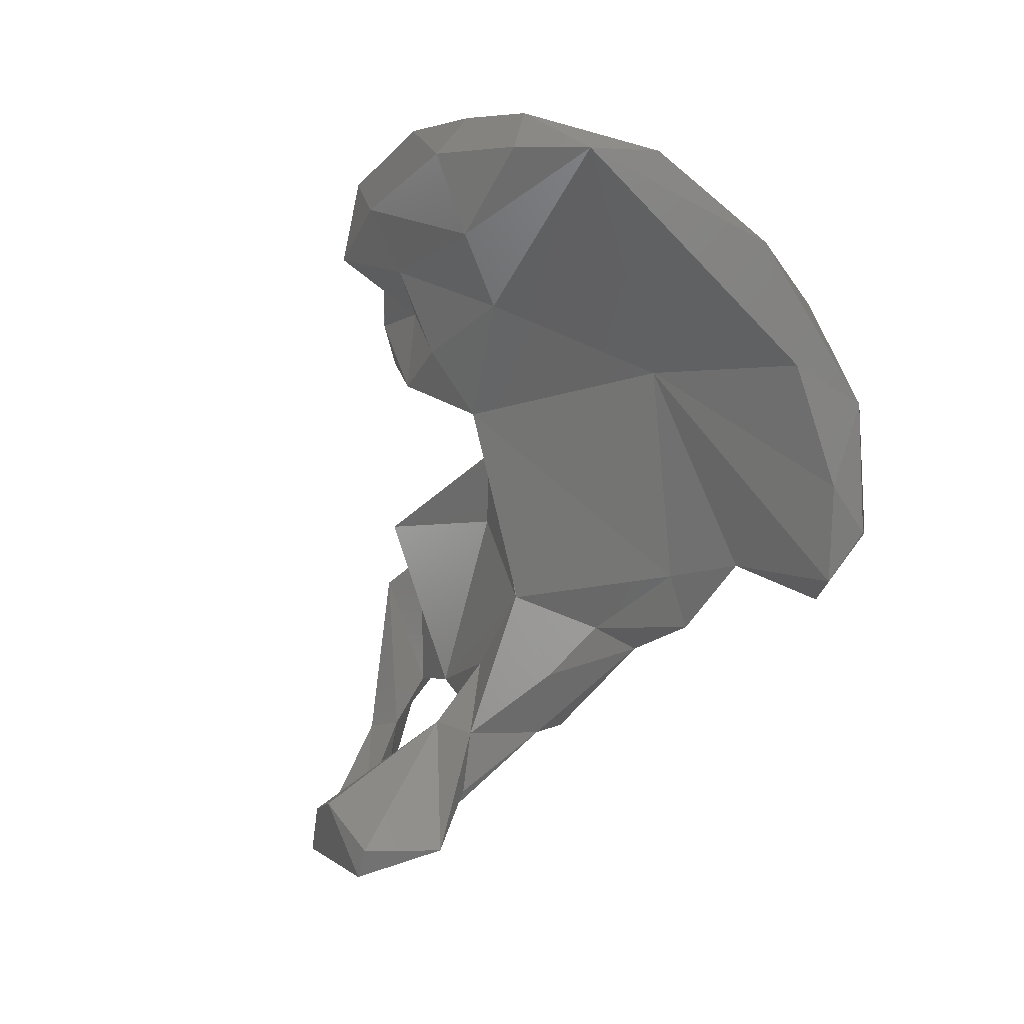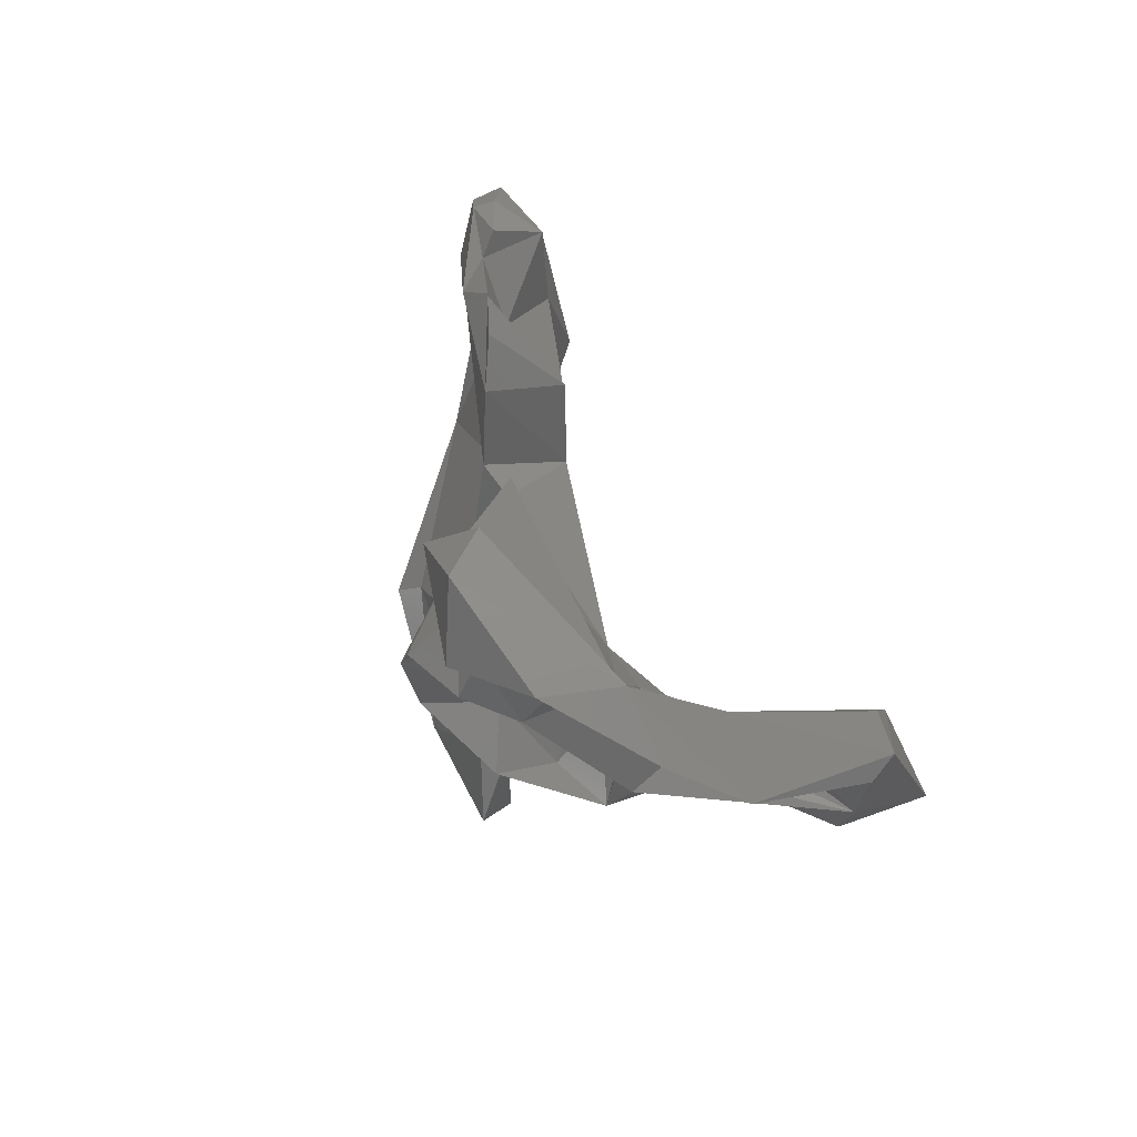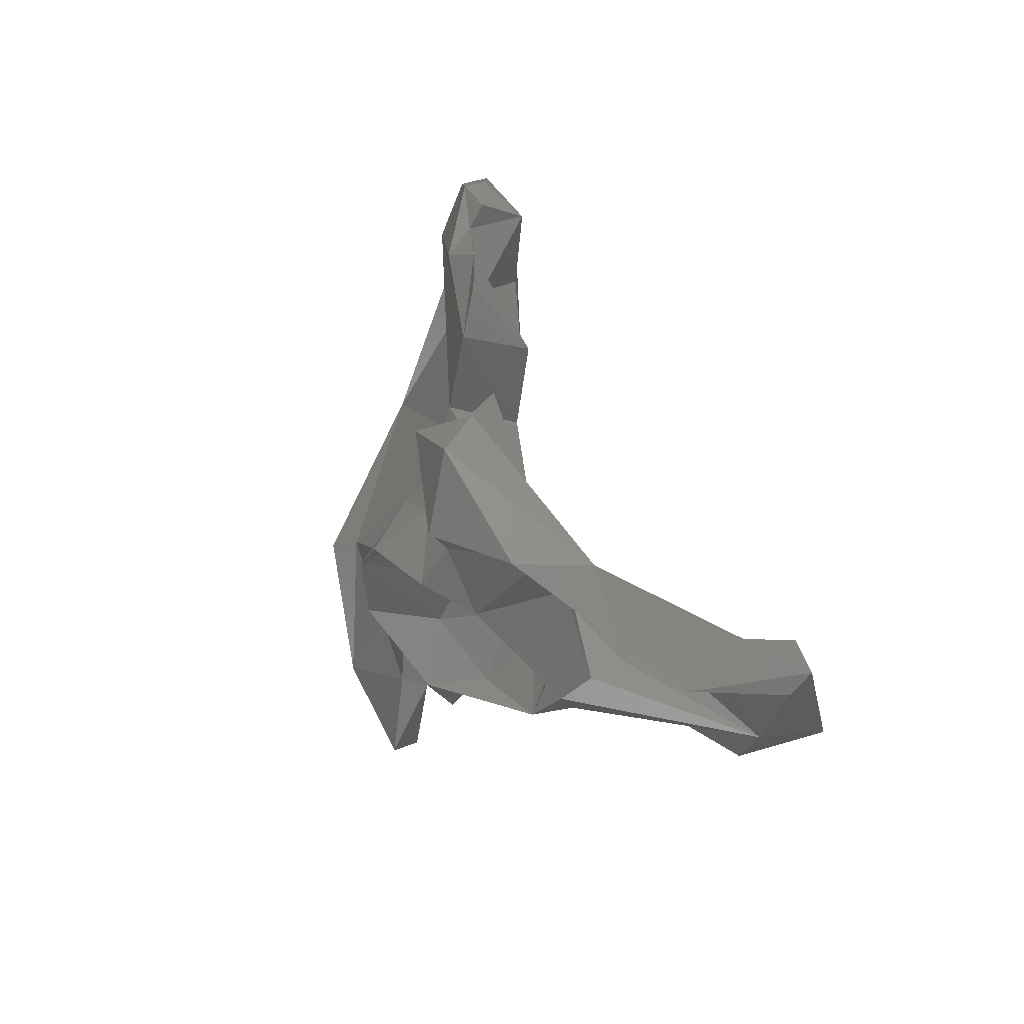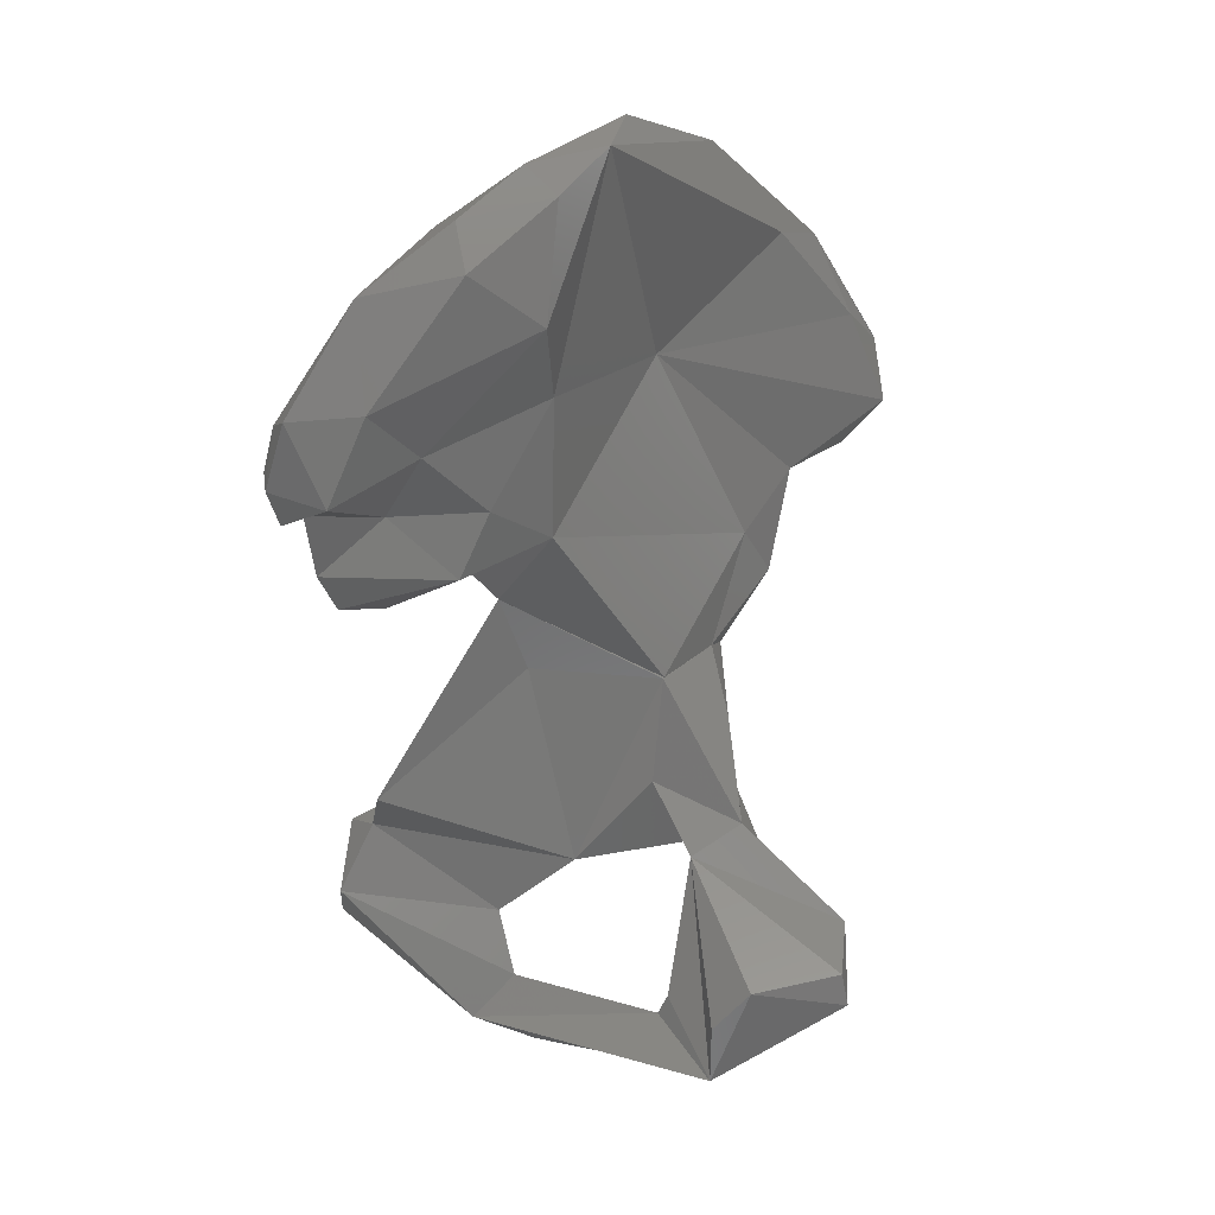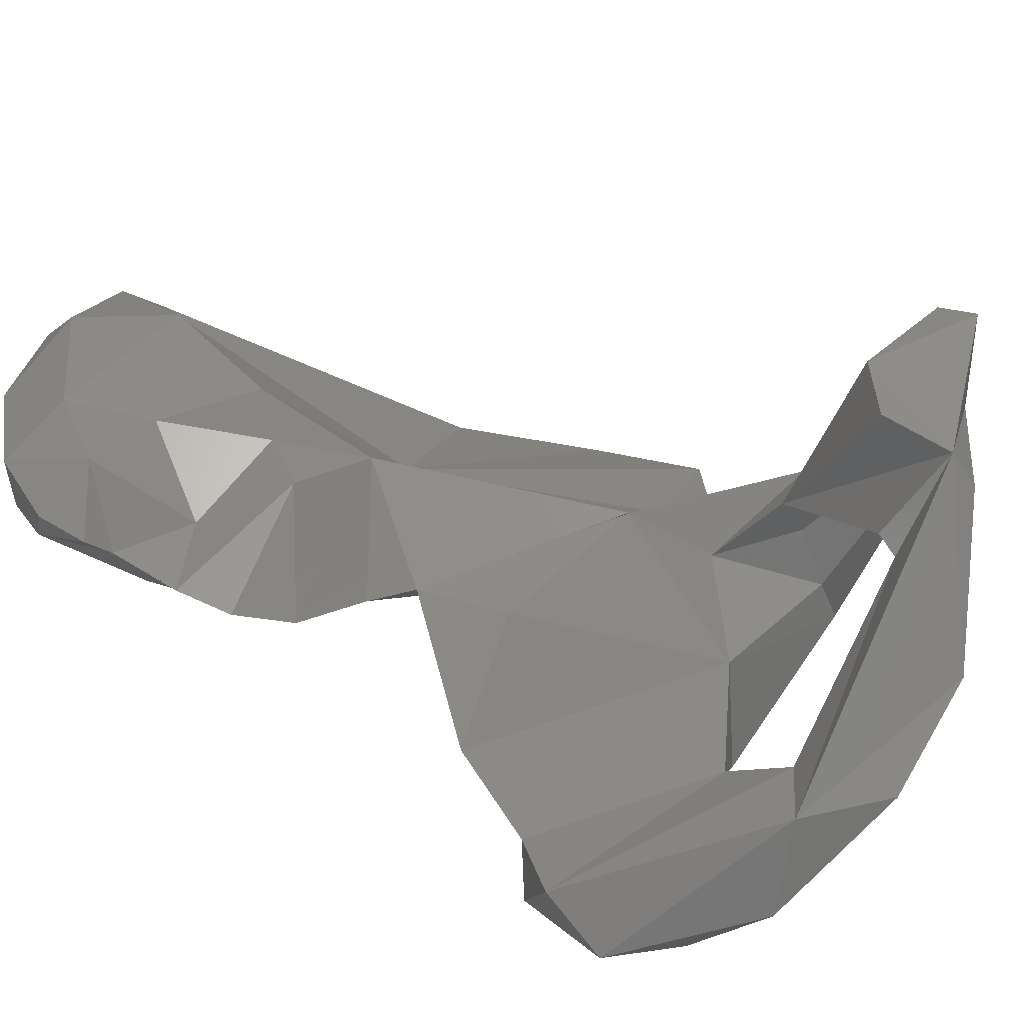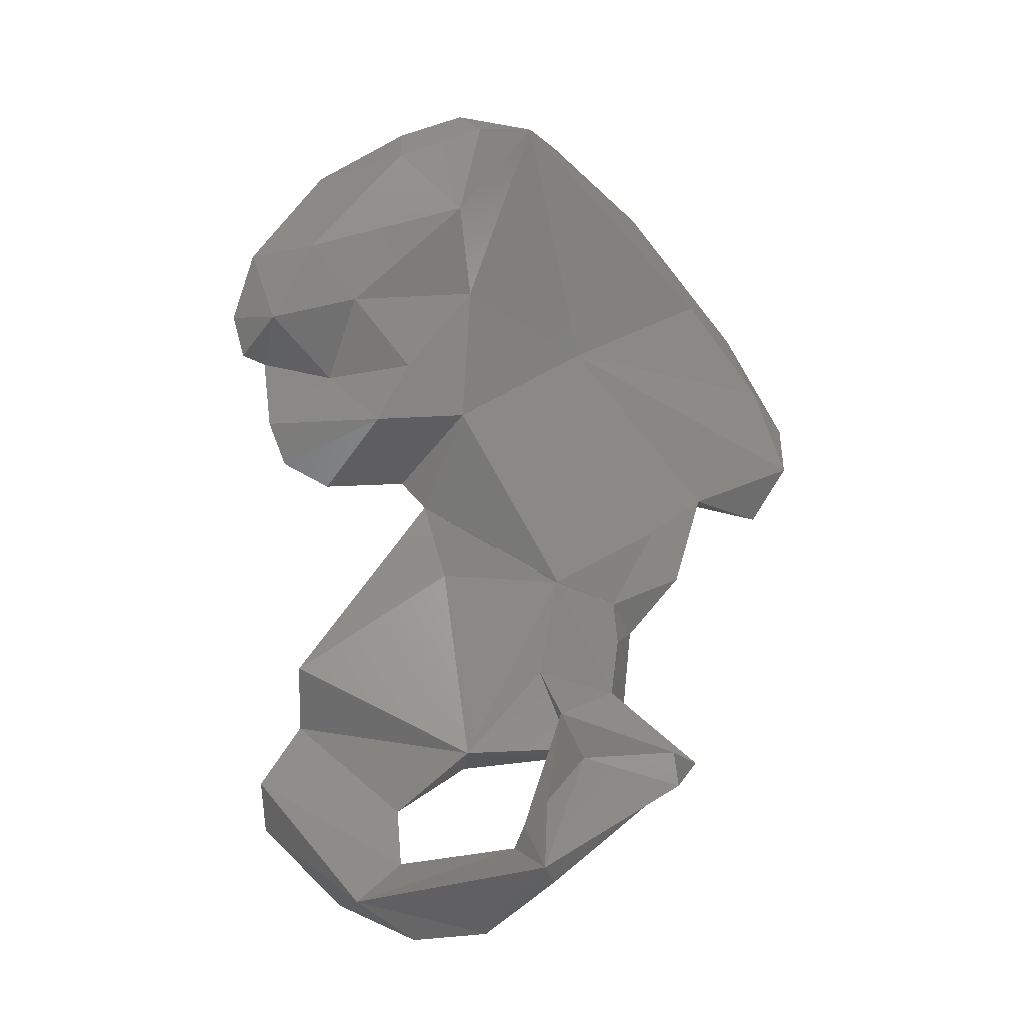
<metadata>
{"format":"stl","ext":"stl","renderer":"f3d","projection":"perspective","resolution":1024,"background":"white","views":[{"elev":38.9,"azim":65.9,"up":"+Y"},{"elev":-53.3,"azim":-63.6,"up":"+Y"},{"elev":-60.3,"azim":-71.7,"up":"+Y"},{"elev":40.3,"azim":-6.3,"up":"+Y"},{"elev":47.6,"azim":-45.5,"up":"+Z"},{"elev":-2.2,"azim":6.9,"up":"+Y"}]}
</metadata>
<code>
# stl→obj: 125 verts, 242 faces
v -0.06245 -0.0719 -0.057
v -0.06242 -0.06295 -0.05554
v -0.04592 -0.07002 -0.06941
v -0.07698 -0.067 -0.05577
v -0.08475 -0.08135 -0.0707
v -0.08048 -0.07264 -0.06225
v -0.05274 -0.07682 -0.05998
v -0.07162 -0.0583 -0.05573
v -0.06703 -0.05392 -0.05678
v -0.05768 -0.05388 -0.06453
v -0.04741 -0.05086 -0.08119
v -0.04888 -0.04884 -0.09623
v -0.04188 -0.04594 -0.08883
v -0.04183 -0.06556 -0.0603
v -0.08733 -0.06497 -0.06591
v -0.0788 -0.0584 -0.05662
v -0.09478 -0.07856 -0.0807
v -0.1026 -0.07941 -0.07168
v -0.08079 -0.0756 -0.04991
v -0.0989 -0.09077 -0.05013
v -0.03156 -0.08355 -0.01687
v -0.05464 -0.07443 -0.05175
v -0.07572 -0.0508 -0.05926
v -0.06535 -0.04949 -0.06138
v -0.06143 -0.04611 -0.06941
v -0.0617 -0.04008 -0.08911
v -0.07133 -0.04276 -0.1046
v -0.05992 -0.02759 -0.099
v -0.02956 -0.03112 -0.09683
v -0.04349 -0.0476 -0.06471
v -0.04561 -0.03789 -0.07883
v -0.03628 -0.07275 -0.03645
v -0.04336 -0.05974 -0.04174
v -0.08986 -0.05422 -0.07283
v -0.08514 -0.05387 -0.06024
v -0.09766 -0.06094 -0.0924
v -0.09159 -0.05018 -0.08979
v -0.1053 -0.06381 -0.07554
v -0.1117 -0.08662 -0.07248
v -0.1109 -0.05993 -0.0676
v -0.1254 -0.05441 -0.05296
v -0.1269 -0.07043 -0.06156
v -0.08937 -0.03029 -0.06689
v -0.06249 -0.05519 -0.05286
v -0.05923 -0.03204 -0.06199
v -0.0963 -0.1028 -0.04033
v -0.1356 -0.0844 -0.05417
v -0.1192 -0.1015 -0.06948
v -0.1143 -0.1151 -0.05203
v -0.05566 -0.09784 0.000351
v -0.02506 -0.07903 -0.002221
v -0.02194 -0.07554 -0.02387
v -0.05263 -0.06743 -0.04425
v -0.0556 -0.06463 -0.03726
v -0.05418 -0.102 -0.005631
v -0.06276 -0.09051 -0.01924
v -0.08451 -0.0483 -0.06462
v -0.07769 -0.04428 -0.06588
v -0.0702 -0.04483 -0.06514
v -0.07243 -0.04038 -0.07777
v -0.08804 -0.04893 -0.1003
v -0.08816 -0.0312 -0.09258
v -0.02383 -0.0093 -0.1069
v -0.06305 -0.00657 -0.09977
v -0.03602 -0.0182 -0.09513
v -0.05894 -0.03186 -0.06213
v -0.101 -0.04829 -0.08406
v -0.1318 -0.07584 -0.06912
v -0.1184 -0.0667 -0.06776
v -0.09526 -0.01213 -0.07012
v -0.1067 -0.1118 -0.03616
v -0.06505 -0.09589 -0.01902
v -0.09213 -0.1209 -0.03568
v -0.07277 -0.1173 -0.02523
v -0.1357 -0.09693 -0.06026
v -0.04688 -0.07289 -0.002407
v -0.05538 -0.08285 -0.001799
v -0.0263 -0.07163 -0.004815
v -0.008839 -0.0139 -0.1217
v 0 0 -0.1187
v -0.05694 0.03112 -0.09858
v -0.02827 -0.009664 -0.1126
v -0.04506 0.04386 -0.1236
v -0.07751 0.02703 -0.07983
v -0.1019 -0.005538 -0.07329
v -0.08371 0.01171 -0.0608
v -0.01811 0.01949 -0.1329
v -0.001073 0.01141 -0.1281
v -0.001184 0.01148 -0.1277
v -0.008366 0.02201 -0.1228
v -0.08252 0.04438 -0.06628
v -0.0686 0.09189 -0.08519
v -0.02613 0.04682 -0.1205
v -0.04212 0.05122 -0.1326
v -0.06583 0.08302 -0.1035
v -0.1271 0.04984 -0.06826
v -0.09758 0.07213 -0.07174
v -0.1203 -0.006688 -0.06322
v -0.09717 0.0243 -0.05511
v -0.1044 0.01008 -0.05077
v -0.01622 0.03847 -0.1326
v -0.08424 0.06599 -0.05955
v -0.1108 0.04149 -0.05225
v -0.04267 0.07201 -0.1191
v -0.0637 0.08993 -0.1007
v -0.08681 0.09383 -0.07634
v -0.08052 0.08927 -0.07095
v -0.1051 0.08241 -0.0736
v -0.1322 0.02057 -0.06379
v -0.14 0.04784 -0.05787
v -0.1218 0.0748 -0.06141
v -0.1341 0.0106 -0.05587
v -0.1303 -0.000991 -0.05714
v -0.1189 0.02169 -0.05915
v -0.1341 0.009515 -0.05586
v -0.09993 0.08017 -0.05891
v -0.1213 0.05519 -0.04885
v -0.1304 0.03609 -0.04388
v -0.1012 0.08733 -0.06762
v -0.1428 0.03785 -0.05599
v -0.1357 0.02543 -0.05681
v -0.1426 0.03686 -0.05054
v -0.1378 0.05296 -0.05167
v -0.1358 0.02518 -0.05678
v -0.1403 0.02706 -0.05167
f 1 2 3
f 4 2 1
f 5 6 1
f 4 1 6
f 3 7 1
f 2 8 9
f 10 2 9
f 2 4 8
f 2 10 3
f 3 10 11
f 11 12 3
f 12 13 3
f 14 3 13
f 14 7 3
f 6 15 4
f 4 15 16
f 4 16 8
f 5 15 6
f 17 15 5
f 5 18 17
f 5 19 20
f 18 5 20
f 5 7 19
f 21 7 14
f 7 21 22
f 19 7 22
f 16 23 8
f 8 23 9
f 9 23 24
f 10 9 24
f 11 10 25
f 25 10 24
f 12 11 26
f 26 11 25
f 26 27 12
f 12 27 13
f 13 28 29
f 13 27 28
f 13 30 14
f 31 30 13
f 29 31 13
f 14 32 21
f 14 30 33
f 32 14 33
f 15 34 35
f 15 35 16
f 17 36 15
f 15 37 34
f 36 37 15
f 35 23 16
f 17 38 36
f 17 18 38
f 18 39 40
f 18 40 38
f 18 20 39
f 41 42 19
f 41 19 43
f 44 19 22
f 42 20 19
f 45 19 44
f 43 19 45
f 46 20 47
f 42 47 20
f 48 20 49
f 49 20 46
f 39 20 48
f 50 21 51
f 21 32 52
f 53 21 54
f 22 21 53
f 51 21 52
f 21 55 56
f 21 50 55
f 21 56 54
f 53 44 22
f 57 58 23
f 59 23 58
f 57 23 35
f 24 23 59
f 25 24 59
f 26 25 60
f 60 25 59
f 61 26 60
f 27 26 61
f 27 61 62
f 27 62 28
f 29 28 63
f 63 28 64
f 64 28 62
f 31 29 65
f 63 65 29
f 45 30 31
f 33 30 45
f 66 31 65
f 52 32 33
f 52 33 54
f 54 33 44
f 33 45 44
f 57 34 58
f 37 58 34
f 35 34 57
f 36 61 37
f 36 38 67
f 61 36 67
f 60 58 37
f 37 61 60
f 40 67 38
f 39 68 69
f 40 39 69
f 39 48 68
f 41 40 69
f 40 70 67
f 41 70 40
f 70 41 43
f 69 42 41
f 68 42 69
f 47 42 68
f 43 45 70
f 54 44 53
f 46 71 72
f 46 47 71
f 73 49 46
f 46 74 73
f 74 46 72
f 68 75 47
f 47 75 71
f 48 75 68
f 48 49 75
f 49 71 75
f 73 71 49
f 51 76 50
f 77 50 76
f 54 56 50
f 54 50 77
f 50 74 55
f 74 50 71
f 72 71 50
f 72 50 56
f 51 78 76
f 78 51 52
f 78 52 54
f 77 76 54
f 76 78 54
f 55 74 72
f 55 72 56
f 58 60 59
f 61 67 62
f 70 64 62
f 70 62 67
f 63 79 80
f 63 81 65
f 80 81 63
f 82 79 63
f 82 63 64
f 83 82 64
f 84 83 64
f 84 64 85
f 70 85 64
f 65 86 66
f 65 81 86
f 66 86 70
f 70 86 85
f 73 74 71
f 82 87 79
f 79 87 88
f 89 80 79
f 90 80 89
f 81 80 90
f 91 81 92
f 91 86 81
f 93 81 90
f 92 81 93
f 87 82 83
f 87 83 94
f 83 84 95
f 83 95 94
f 84 96 97
f 84 97 95
f 96 84 85
f 96 85 98
f 85 86 98
f 86 99 100
f 98 86 100
f 86 91 99
f 101 88 87
f 101 87 94
f 101 90 89
f 93 90 101
f 92 102 91
f 91 102 103
f 91 103 99
f 92 93 104
f 105 92 104
f 106 92 105
f 92 106 107
f 107 102 92
f 93 101 104
f 104 101 94
f 104 94 95
f 105 104 95
f 106 95 108
f 95 97 108
f 105 95 106
f 96 109 110
f 108 96 111
f 97 96 108
f 96 110 111
f 98 109 96
f 109 98 112
f 112 98 113
f 113 98 100
f 99 114 100
f 103 114 99
f 113 100 115
f 100 114 115
f 116 102 107
f 117 102 116
f 102 117 103
f 118 114 103
f 103 117 118
f 119 107 106
f 108 119 106
f 116 107 119
f 108 111 119
f 120 109 121
f 110 109 120
f 121 109 112
f 110 122 123
f 111 110 123
f 120 122 110
f 111 116 119
f 111 123 117
f 117 116 111
f 124 114 118
f 124 115 114
f 117 123 118
f 118 122 125
f 118 123 122
f 118 125 124
f 124 125 118
f 120 121 125
f 125 122 120

</code>
